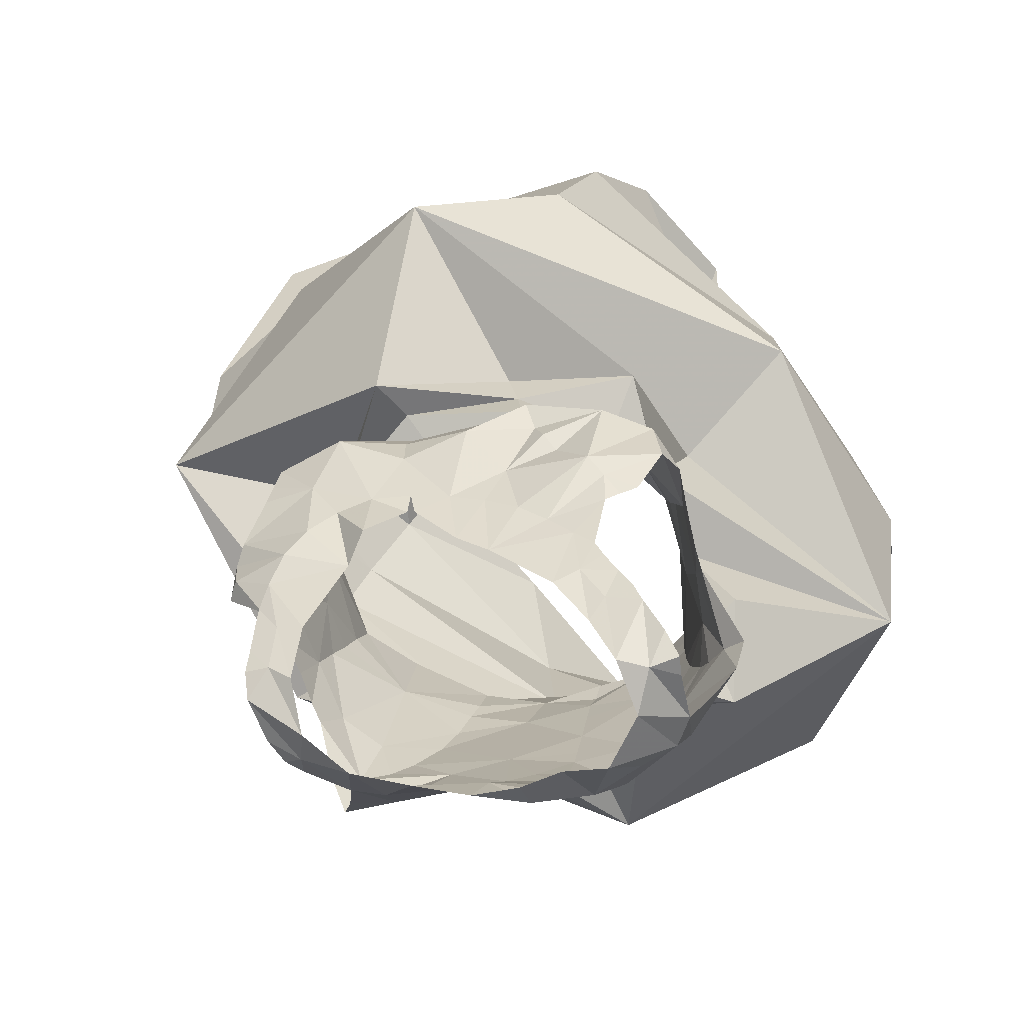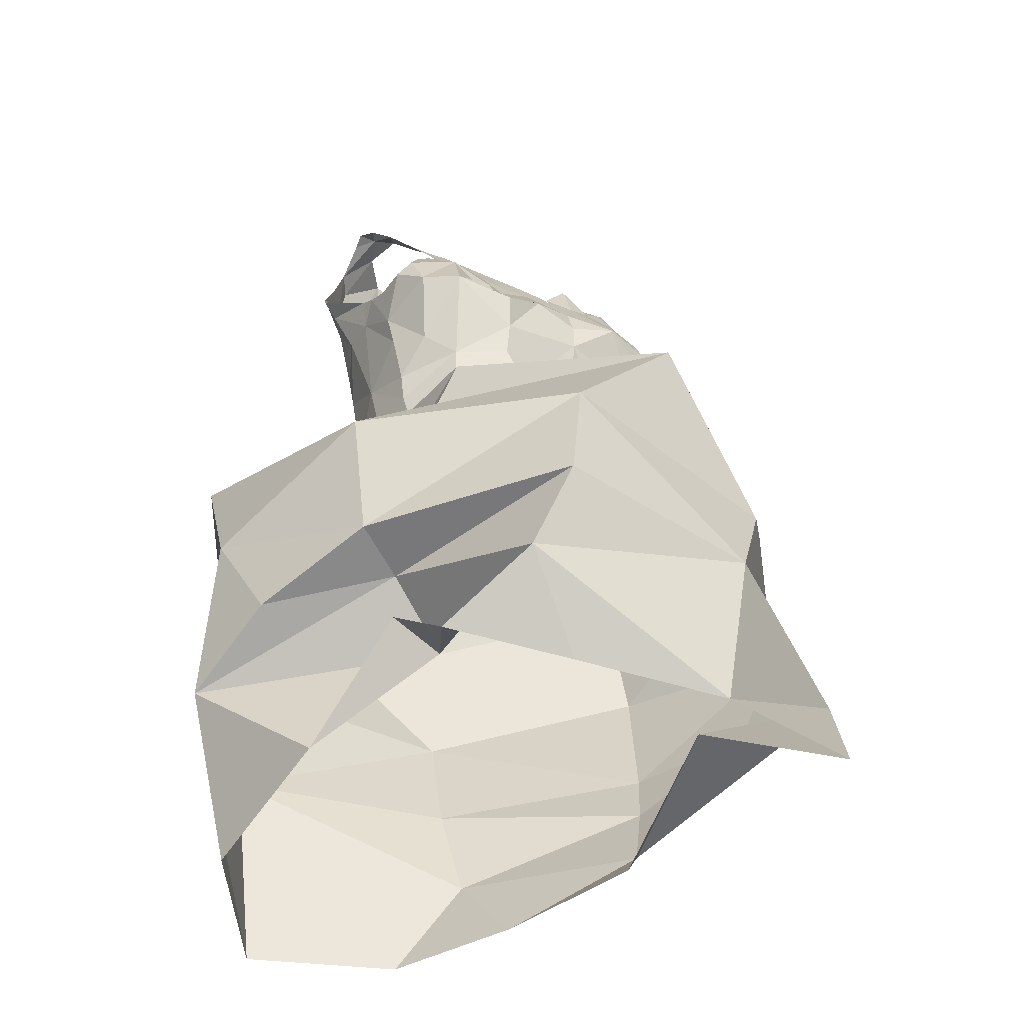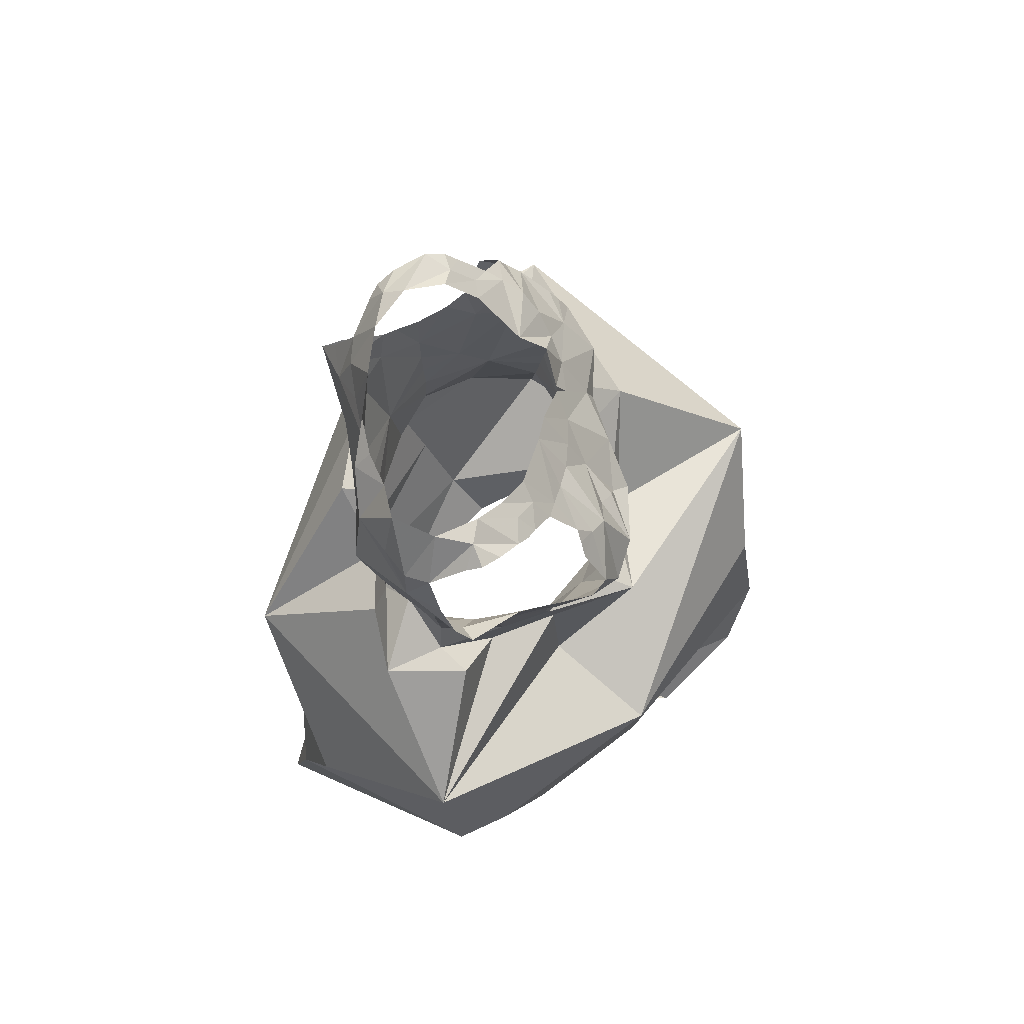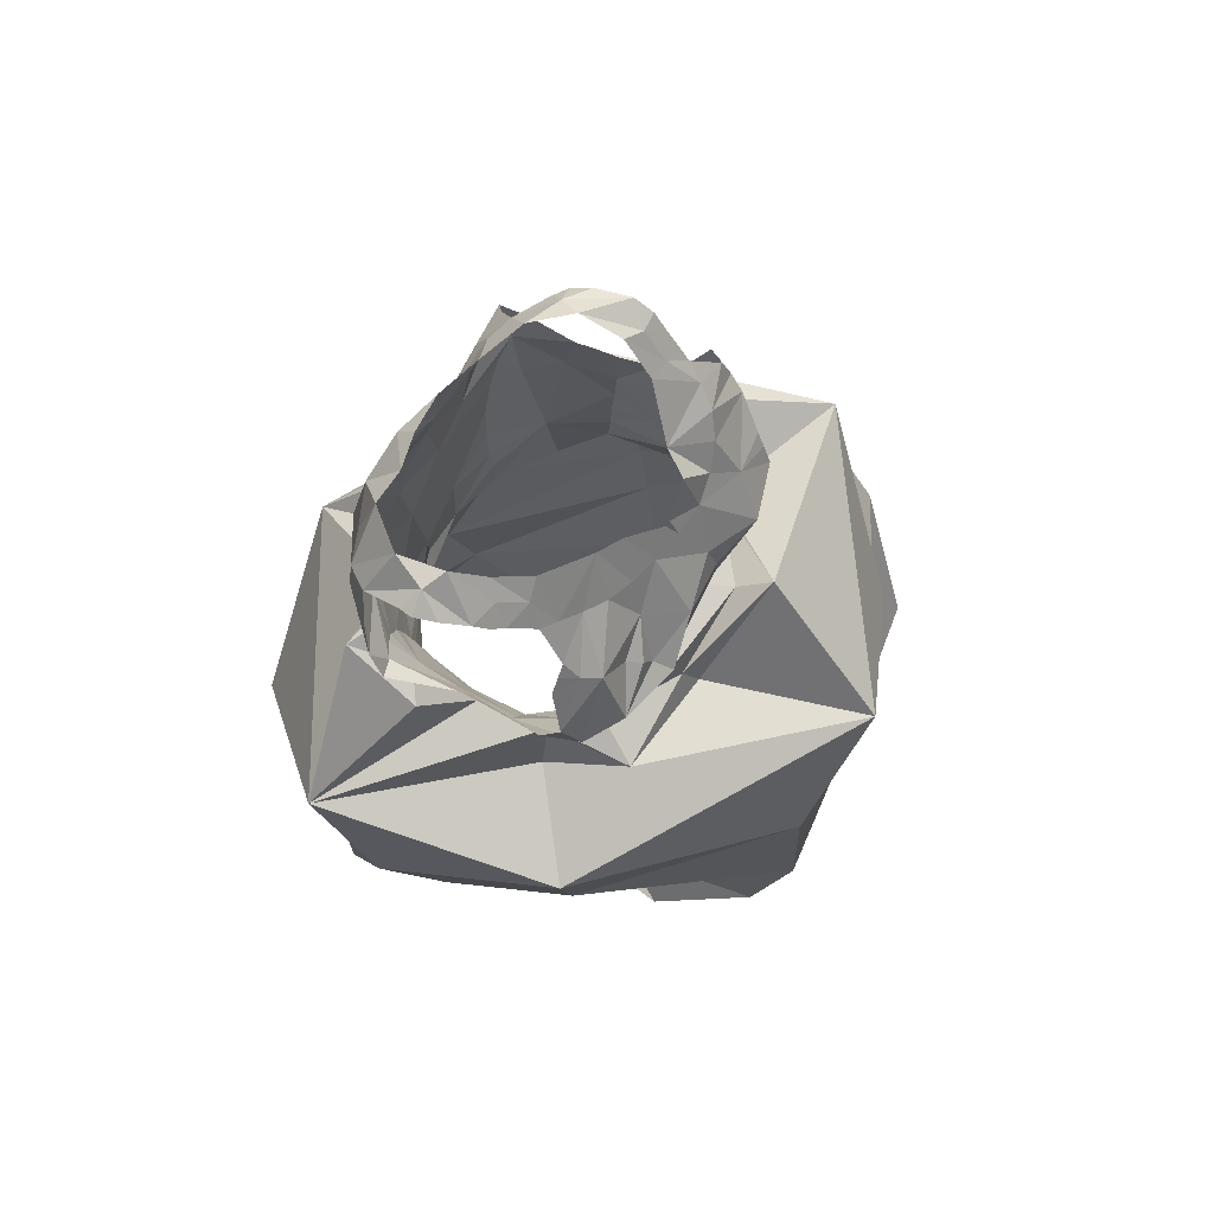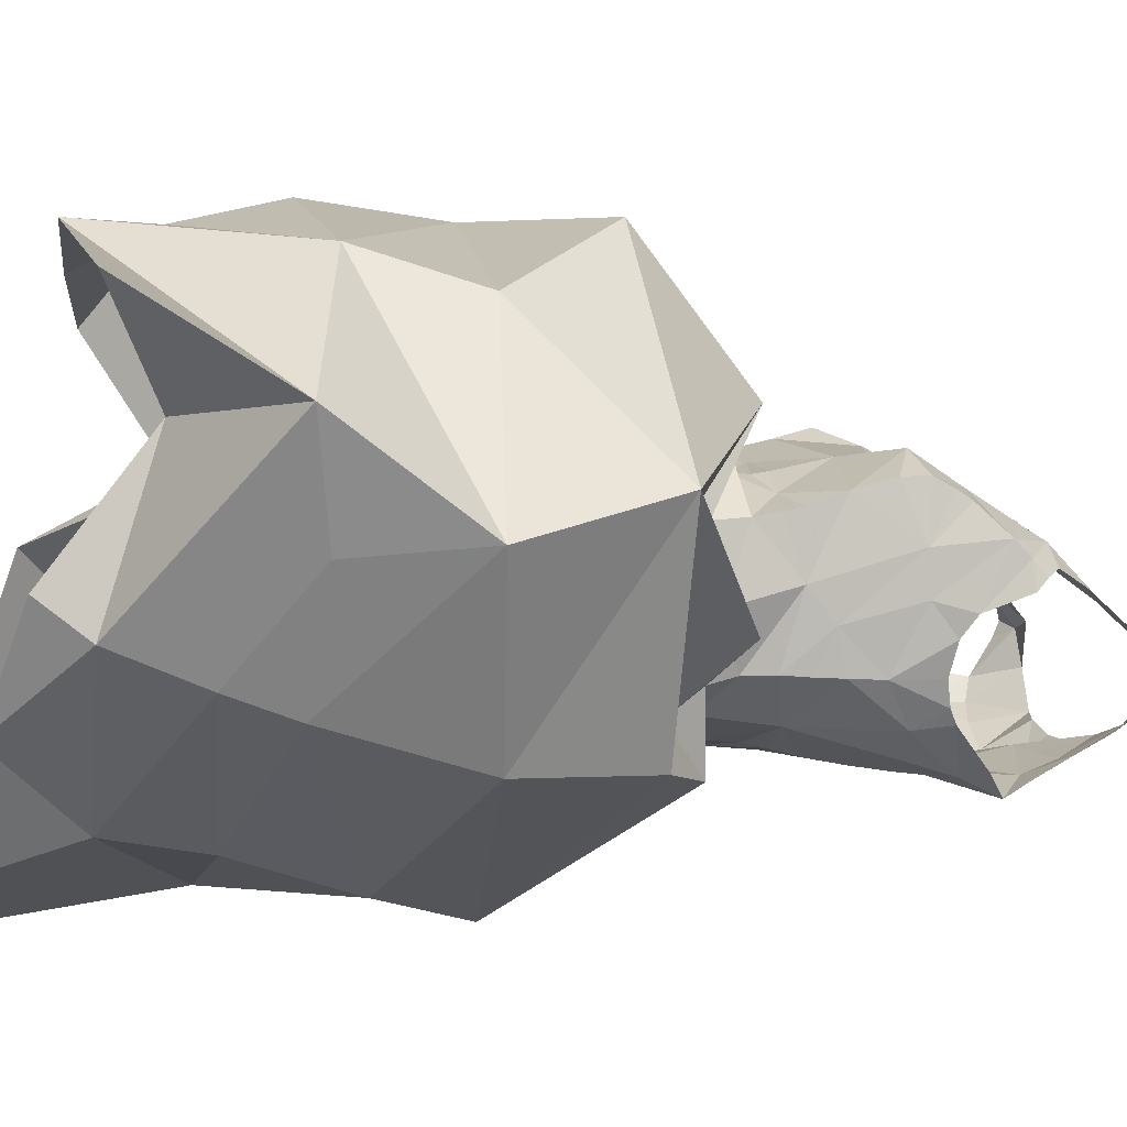
<metadata>
{"format":"obj","ext":"obj","renderer":"f3d","projection":"perspective","resolution":1024,"background":"white","views":[{"elev":8.1,"azim":-170.9,"up":"+Z"},{"elev":-43.5,"azim":-20.7,"up":"+Y"},{"elev":72.7,"azim":-92.4,"up":"+Y"},{"elev":75.8,"azim":-49.1,"up":"+Y"},{"elev":-2.9,"azim":75.1,"up":"+Z"}]}
</metadata>
<code>
v 0.3568 1.169 -1.867
v 0.3612 1.207 -1.855
v 0.3828 1.173 -1.87
v 0.3242 1.167 -1.862
v 0.2371 1.171 -1.848
v 0.216 1.178 -1.834
v 0.2504 1.21 -1.841
v 0.2085 1.184 -1.816
v 0.2344 1.212 -1.81
v 0.1874 0.6556 -1.952
v 0.2131 0.5016 -1.974
v 0.1131 0.6266 -1.809
v 0.4025 1.176 -1.867
v 0.3962 1.21 -1.849
v 0.2635 1.169 -1.866
v 0.2522 1.112 -1.873
v 0.2918 1.141 -1.868
v 0.2888 1.118 -1.871
v 0.2882 1.073 -1.87
v 0.2683 1.099 -1.871
v 0.2881 1.099 -1.871
v 0.2538 0.9929 -1.846
v 0.2496 1.066 -1.86
v 0.2894 1.03 -1.864
v 0.607 0.7609 -1.754
v 0.5229 0.7767 -1.608
v 0.4925 0.6933 -1.579
v 0.2886 1.058 -1.868
v 0.614 0.6573 -1.682
v 0.2913 0.9771 -1.856
v 0.2612 0.9496 -1.84
v 0.1073 0.852 -1.819
v 0.2051 0.9188 -1.795
v 0.204 0.9343 -1.86
v 0.2906 0.9988 -1.859
v 0.2954 1.167 -1.865
v 0.1114 0.7459 -1.766
v 0.1851 0.8045 -1.645
v 0.2969 1.188 -1.867
v 0.4238 1.207 -1.843
v 0.4447 1.2 -1.835
v 0.4362 1.194 -1.848
v 0.3284 1.204 -1.86
v 0.4264 1.19 -1.854
v 0.4553 1.203 -1.811
v 0.4212 1.216 -1.827
v 0.4449 1.196 -1.793
v 0.3013 1.201 -1.856
v 0.2285 1.209 -1.784
v 0.2124 1.204 -1.778
v 0.2213 1.198 -1.765
v 0.212 1.2 -1.789
v 0.2469 1.21 -1.78
v 0.2354 1.182 -1.751
v 0.2776 1.2 -1.846
v 0.2893 0.9448 -1.85
v 0.2758 0.9325 -1.859
v 0.4221 0.8787 -1.547
v 0.3391 0.7936 -1.541
v 0.2904 0.9584 -1.856
v 0.2111 1.149 -1.834
v 0.1971 1.147 -1.809
v 0.1976 1.094 -1.795
v 0.2281 1.085 -1.837
v 0.2077 1.081 -1.805
v 0.1879 1.122 -1.8
v 0.1851 1.104 -1.787
v 0.2982 1.119 -1.717
v 0.2683 1.096 -1.693
v 0.2791 1.087 -1.684
v 0.2655 1.111 -1.705
v 0.2577 1.105 -1.703
v 0.2372 1.069 -1.684
v 0.2484 1.097 -1.7
v 0.3011 1.064 -1.683
v 0.2764 1.042 -1.661
v 0.3293 1.076 -1.695
v 0.3166 1.109 -1.711
v 0.2813 1.131 -1.722
v 0.3094 1.058 -1.675
v 0.2226 1.036 -1.817
v 0.2226 1.061 -1.72
v 0.229 1.025 -1.721
v 0.2278 1.06 -1.694
v 0.3613 0.6464 -1.926
v 0.3771 0.5706 -1.914
v 0.3614 1.083 -1.878
v 0.3987 1.08 -1.88
v 0.388 1.062 -1.878
v 0.2359 0.9444 -1.814
v 0.2248 0.9236 -1.815
v 0.2359 1.002 -1.723
v 0.2575 0.992 -1.699
v 0.231 0.987 -1.816
v 0.2276 1.01 -1.818
v 0.3243 0.9475 -1.861
v 0.2334 0.9705 -1.815
v 0.5735 0.6735 -1.762
v 0.3634 0.9696 -1.86
v 0.4098 0.9798 -1.85
v 0.363 0.9444 -1.858
v 0.2459 0.9619 -1.726
v 0.2844 0.9724 -1.689
v 0.3274 1.002 -1.668
v 0.3168 1.044 -1.673
v 0.2459 1.04 -1.672
v 0.3273 0.9755 -1.675
v 0.3341 0.9624 -1.675
v 0.2413 0.9818 -1.725
v 0.3242 1.031 -1.66
v 0.2493 0.9375 -1.727
v 0.2533 0.9169 -1.725
v 0.2859 0.9233 -1.69
v 0.2183 1.052 -1.757
v 0.2173 1.068 -1.739
v 0.2127 1.076 -1.751
v 0.34 0.9446 -1.673
v 0.273 0.9119 -1.653
v 0.3573 1.051 -1.674
v 0.5152 0.6708 -1.848
v 0.36 0.7372 -1.952
v 0.5228 0.78 -1.879
v 0.3469 0.9193 -1.668
v 0.5882 0.8735 -1.722
v 0.4451 1.174 -1.775
v 0.4302 1.204 -1.797
v 0.4589 1.193 -1.797
v 0.4588 1.182 -1.787
v 0.4592 1.168 -1.775
v 0.4592 1.159 -1.767
v 0.4293 1.177 -1.773
v 0.4558 1.148 -1.754
v 0.4101 1.143 -1.743
v 0.1634 0.7418 -1.926
v 0.4495 1.137 -1.738
v 0.2571 1.176 -1.751
v 0.2429 1.17 -1.744
v 0.1584 0.5076 -1.854
v 0.2851 0.8206 -1.973
v 0.2616 1.149 -1.732
v 0.2679 1.14 -1.726
v 0.2738 1.158 -1.739
v 0.2518 1.161 -1.739
v 0.3288 1.141 -1.732
v 0.2881 1.166 -1.746
v 0.2648 1.187 -1.763
v 0.4244 1.107 -1.718
v 0.4027 1.137 -1.723
v 0.4393 1.122 -1.726
v 0.3821 1.11 -1.716
v 0.3825 1.097 -1.708
v 0.4053 1.1 -1.71
v 0.3375 1.101 -1.709
v 0.3492 1.131 -1.727
v 0.3591 1.097 -1.708
v 0.3776 1.11 -1.715
v 0.2589 0.8847 -1.719
v 0.2423 0.8795 -1.772
v 0.3664 0.9252 -1.895
v 0.3644 0.9256 -1.866
v 0.4263 0.9267 -1.883
v 0.4468 0.9205 -1.826
v 0.4494 0.8945 -1.845
v 0.4129 0.9229 -1.843
v 0.442 0.9425 -1.82
v 0.366 0.986 -1.863
v 0.2636 0.9095 -1.87
v 0.4441 0.9667 -1.82
v 0.4469 0.9868 -1.821
v 0.4536 1.032 -1.822
v 0.4504 1.007 -1.822
v 0.434 1.053 -1.853
v 0.2413 0.9192 -1.763
v 0.4566 1.069 -1.822
v 0.4487 1.073 -1.839
v 0.3562 0.8955 -1.659
v 0.4592 0.9788 -1.72
v 0.4271 0.9717 -1.71
v 0.4573 0.9652 -1.723
v 0.4421 1.08 -1.849
v 0.4144 1.092 -1.881
v 0.4099 1.052 -1.87
v 0.3699 1.008 -1.869
v 0.3761 1.034 -1.874
v 0.4557 0.9801 -1.766
v 0.4625 1.005 -1.71
v 0.2141 1.065 -1.812
v 0.4276 1.108 -1.88
v 0.2312 0.9787 -1.77
v 0.2137 1.054 -1.786
v 0.3926 1.065 -1.69
v 0.396 1.043 -1.684
v 0.3823 1.146 -1.88
v 0.4827 1.101 -1.739
v 0.444 1.086 -1.706
v 0.48 1.131 -1.756
v 0.4842 1.112 -1.75
v 0.4841 1.122 -1.762
v 0.4741 1.079 -1.716
v 0.4748 1.082 -1.783
v 0.4881 1.113 -1.771
v 0.3964 1.019 -1.685
v 0.4901 0.5591 -1.805
v 0.3995 0.5033 -1.859
v 0.5038 0.8819 -1.877
v 0.471 0.8975 -1.738
v 0.4311 0.9616 -1.657
v 0.1426 0.666 -1.731
v 0.4622 0.5394 -1.567
v 0.5842 0.548 -1.611
v 0.4709 1.054 -1.701
v 0.4349 1.052 -1.682
v 0.4682 1.034 -1.702
v 0.4708 1.052 -1.744
v 0.4677 1.054 -1.775
v 0.1978 0.6931 -1.645
v 0.4555 0.9998 -1.791
v 0.4724 1.068 -1.709
v 0.3258 0.6954 -1.527
v 0.2984 0.6201 -1.543
v 0.2459 0.8253 -1.715
v 0.3235 1.111 -1.874
v 0.4995 0.9368 -1.8
v 0.4185 1.12 -1.894
v 0.4102 1.142 -1.883
v 0.4672 1.072 -1.799
v 0.3283 1.066 -1.872
v 0.3297 0.9919 -1.865
v 0.3076 1.098 -1.872
v 0.32 0.8884 -1.869
v 0.2807 0.631 -1.699
v 0.2498 0.5732 -1.603
v 0.3631 0.9734 -1.687
v 0.3968 0.9784 -1.694
v 0.3975 0.9649 -1.697
v 0.4004 0.9472 -1.696
v 0.4561 0.9461 -1.727
v 0.4147 0.9442 -1.677
v 0.461 0.919 -1.73
v 0.4615 0.9266 -1.781
v 0.5069 0.6232 -1.831
v 0.235 0.6797 -1.677
v 0.3462 0.5548 -1.583
v 0.3298 0.4977 -1.941
v 0.2362 0.6417 -1.682
v 0.4913 0.5961 -1.68
v 0.4694 0.5245 -1.777
v 0.1919 0.5422 -1.736
f 1 2 3
f 4 2 1
f 5 6 7
f 6 8 9
f 10 11 12
f 13 3 14
f 15 5 7
f 16 17 18
f 19 20 21
f 20 18 21
f 22 23 24
f 25 26 27
f 23 28 24
f 15 17 16
f 27 29 25
f 30 31 22
f 32 33 34
f 35 30 22
f 15 36 17
f 37 38 32
f 39 4 36
f 40 41 42
f 4 43 2
f 40 44 13
f 40 45 41
f 39 43 4
f 14 40 13
f 40 46 45
f 46 47 45
f 3 2 14
f 39 48 43
f 49 50 51
f 15 39 36
f 52 50 49
f 6 9 7
f 53 9 49
f 54 49 51
f 8 49 9
f 48 39 55
f 7 55 15
f 55 39 15
f 31 56 57
f 26 58 59
f 60 56 31
f 20 16 18
f 8 61 62
f 8 6 61
f 6 5 61
f 63 64 65
f 66 64 63
f 67 66 63
f 66 61 64
f 68 69 70
f 71 72 69
f 71 69 68
f 69 73 70
f 74 69 72
f 75 70 76
f 77 78 70
f 73 69 74
f 68 79 71
f 75 76 80
f 81 23 22
f 82 83 84
f 19 28 23
f 85 86 10
f 87 88 89
f 90 31 91
f 83 92 93
f 19 23 20
f 94 95 22
f 60 96 56
f 94 31 97
f 31 34 91
f 29 98 25
f 22 95 81
f 99 100 101
f 93 102 103
f 104 76 103
f 76 105 80
f 106 83 93
f 84 106 73
f 107 103 108
f 109 93 92
f 104 110 76
f 102 111 103
f 112 113 111
f 114 115 116
f 103 113 117
f 14 46 40
f 113 112 118
f 108 103 117
f 77 105 119
f 15 16 61
f 120 121 122
f 70 106 76
f 31 57 34
f 16 20 23
f 113 118 123
f 121 85 10
f 25 122 124
f 125 47 126
f 127 47 128
f 47 127 45
f 129 125 130
f 125 131 132
f 125 132 130
f 131 133 132
f 32 134 37
f 135 132 133
f 136 54 137
f 11 138 12
f 122 121 139
f 136 53 54
f 140 141 142
f 143 142 136
f 144 145 79
f 142 79 145
f 142 141 79
f 85 121 120
f 136 146 53
f 147 133 148
f 149 135 133
f 78 144 68
f 147 149 133
f 150 151 152
f 148 150 152
f 148 152 147
f 153 154 144
f 144 78 153
f 153 155 154
f 68 144 79
f 155 151 156
f 155 156 154
f 157 112 158
f 159 160 161
f 161 162 163
f 162 164 165
f 10 12 37
f 103 111 113
f 166 100 99
f 57 167 34
f 124 58 26
f 164 160 101
f 161 164 162
f 100 164 101
f 100 165 164
f 168 100 169
f 38 59 58
f 24 35 22
f 170 171 172
f 90 91 173
f 174 170 175
f 118 176 123
f 143 136 137
f 177 178 179
f 109 102 93
f 180 172 181
f 182 89 88
f 182 183 184
f 70 73 106
f 185 186 177
f 181 182 88
f 128 125 129
f 81 187 23
f 172 182 181
f 146 136 142
f 180 181 188
f 171 100 172
f 112 157 118
f 182 172 100
f 112 111 173
f 134 139 121
f 97 189 94
f 173 158 112
f 189 97 90
f 102 189 111
f 111 189 173
f 189 90 173
f 95 189 190
f 91 33 158
f 92 189 109
f 120 25 98
f 81 190 187
f 123 117 113
f 96 57 56
f 81 95 190
f 191 119 192
f 189 114 190
f 82 115 83
f 114 63 190
f 187 190 65
f 114 116 63
f 134 121 10
f 190 63 65
f 4 1 193
f 32 139 134
f 100 166 183
f 165 100 168
f 91 34 33
f 77 153 78
f 149 194 135
f 70 75 77
f 155 191 151
f 147 195 149
f 191 152 151
f 194 149 195
f 77 75 80
f 196 135 197
f 198 196 197
f 135 194 197
f 199 194 195
f 200 201 197
f 197 194 200
f 198 197 201
f 196 130 132
f 76 110 105
f 119 202 192
f 80 105 77
f 77 119 155
f 86 203 204
f 205 122 139
f 124 206 207
f 12 208 37
f 209 210 29
f 104 202 119
f 105 110 119
f 110 104 119
f 211 212 213
f 107 104 103
f 195 152 212
f 194 199 214
f 215 200 194
f 213 214 211
f 202 186 212
f 192 202 212
f 216 59 38
f 214 185 217
f 27 209 29
f 186 213 212
f 214 199 218
f 219 220 27
f 214 218 211
f 214 213 186
f 212 211 195
f 195 218 199
f 31 94 22
f 78 68 70
f 3 13 193
f 118 157 221
f 4 222 17
f 4 17 36
f 118 58 176
f 1 3 193
f 124 207 58
f 223 124 163
f 206 124 223
f 205 161 163
f 161 139 159
f 33 32 158
f 158 32 157
f 32 167 139
f 32 38 221
f 224 193 225
f 193 13 225
f 222 18 17
f 87 222 193
f 224 87 193
f 59 219 27
f 170 174 226
f 24 227 228
f 227 184 228
f 219 59 216
f 89 184 227
f 181 224 188
f 18 229 21
f 25 120 122
f 28 19 227
f 28 227 24
f 124 26 25
f 58 118 221
f 230 139 167
f 205 139 161
f 207 176 58
f 37 216 38
f 18 222 229
f 124 122 205
f 169 171 217
f 220 231 232
f 61 16 64
f 228 30 35
f 108 233 107
f 104 233 202
f 233 234 202
f 227 229 222
f 158 173 91
f 87 224 181
f 108 117 233
f 235 233 236
f 49 54 53
f 61 66 62
f 236 178 235
f 128 47 125
f 178 202 234
f 233 117 236
f 178 234 235
f 61 5 15
f 4 193 222
f 95 94 189
f 102 109 189
f 185 214 186
f 170 215 217
f 235 234 233
f 217 168 169
f 214 217 215
f 44 40 42
f 237 179 178
f 185 177 179
f 168 185 165
f 180 175 172
f 30 60 31
f 104 107 233
f 178 236 237
f 126 131 125
f 177 186 178
f 186 202 178
f 179 237 185
f 207 123 176
f 215 194 214
f 236 117 238
f 226 200 215
f 207 238 123
f 117 123 238
f 142 145 146
f 115 114 83
f 23 64 16
f 211 218 195
f 216 37 208
f 92 83 114
f 87 181 88
f 228 184 183
f 226 215 170
f 63 116 67
f 83 106 84
f 184 89 182
f 239 238 207
f 143 140 142
f 240 162 165
f 189 92 114
f 170 172 175
f 152 195 147
f 240 165 185
f 223 162 240
f 222 87 227
f 207 206 239
f 217 171 170
f 185 237 240
f 240 237 239
f 223 163 162
f 239 206 223
f 187 65 64
f 221 38 58
f 212 152 191
f 239 237 238
f 236 238 237
f 26 59 27
f 19 21 229
f 160 164 161
f 49 8 52
f 96 228 166
f 87 89 227
f 60 30 96
f 96 30 228
f 76 106 93
f 166 228 183
f 96 166 99
f 159 230 160
f 76 93 103
f 96 160 230
f 101 96 99
f 96 230 57
f 96 101 160
f 155 119 191
f 192 212 191
f 90 97 31
f 187 64 23
f 19 229 227
f 100 171 169
f 98 241 120
f 120 241 85
f 216 242 219
f 153 77 155
f 47 46 126
f 182 100 183
f 220 243 209
f 241 98 29
f 11 86 244
f 208 12 242
f 57 230 167
f 208 242 216
f 168 217 185
f 37 134 10
f 245 232 231
f 243 220 232
f 220 242 231
f 29 246 203
f 241 29 203
f 219 242 220
f 210 246 29
f 247 203 246
f 27 220 209
f 203 86 241
f 247 204 203
f 86 204 244
f 248 231 12
f 242 12 231
f 241 86 85
f 138 248 12
f 245 231 248
f 10 86 11
f 239 223 240
f 228 35 24
f 159 139 230
f 32 34 167
f 124 205 163
f 32 221 157
f 79 141 71
f 196 132 135

</code>
